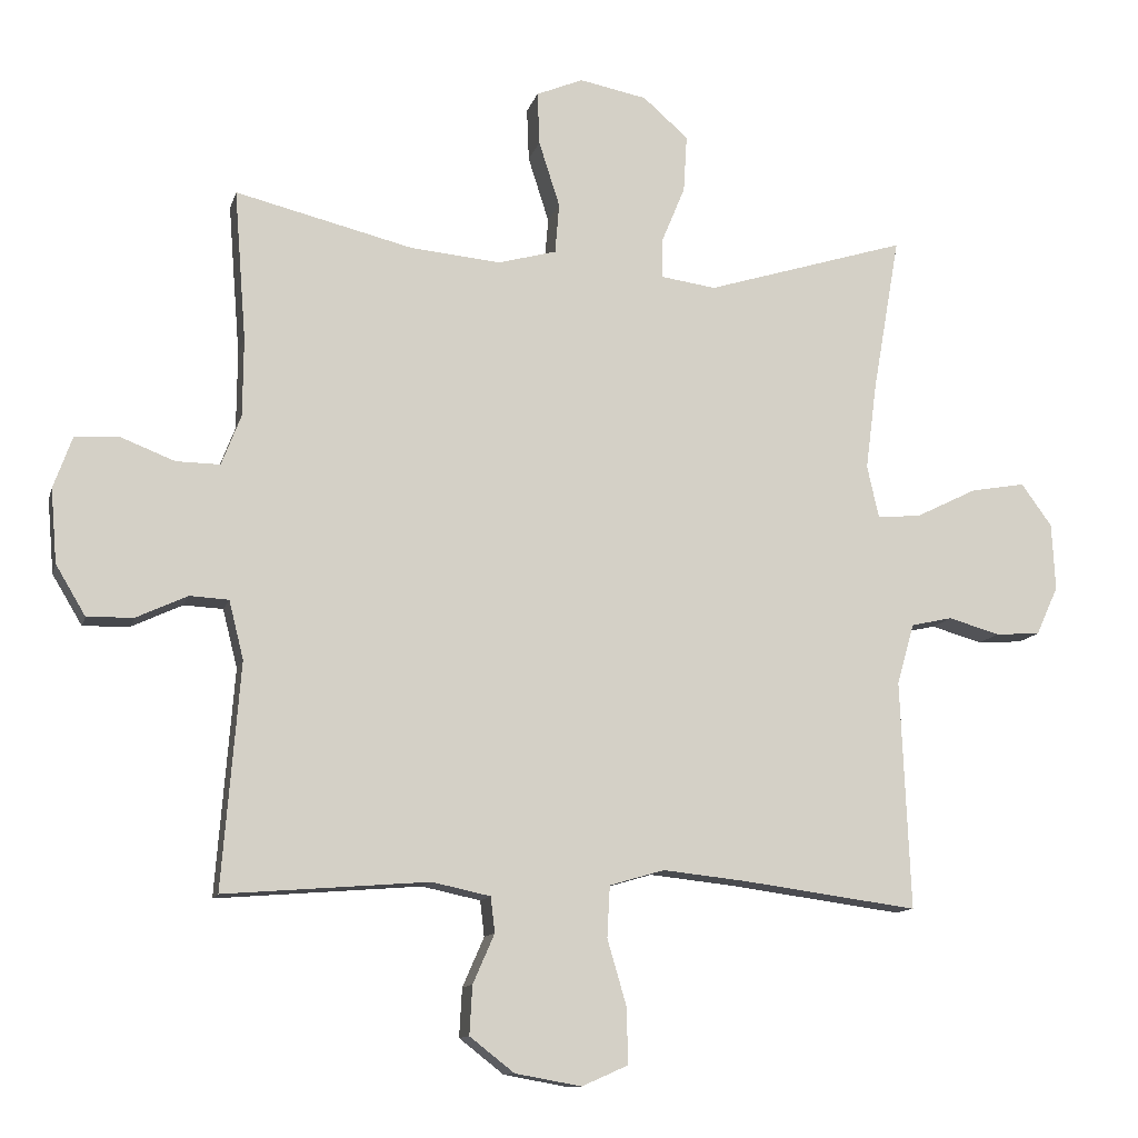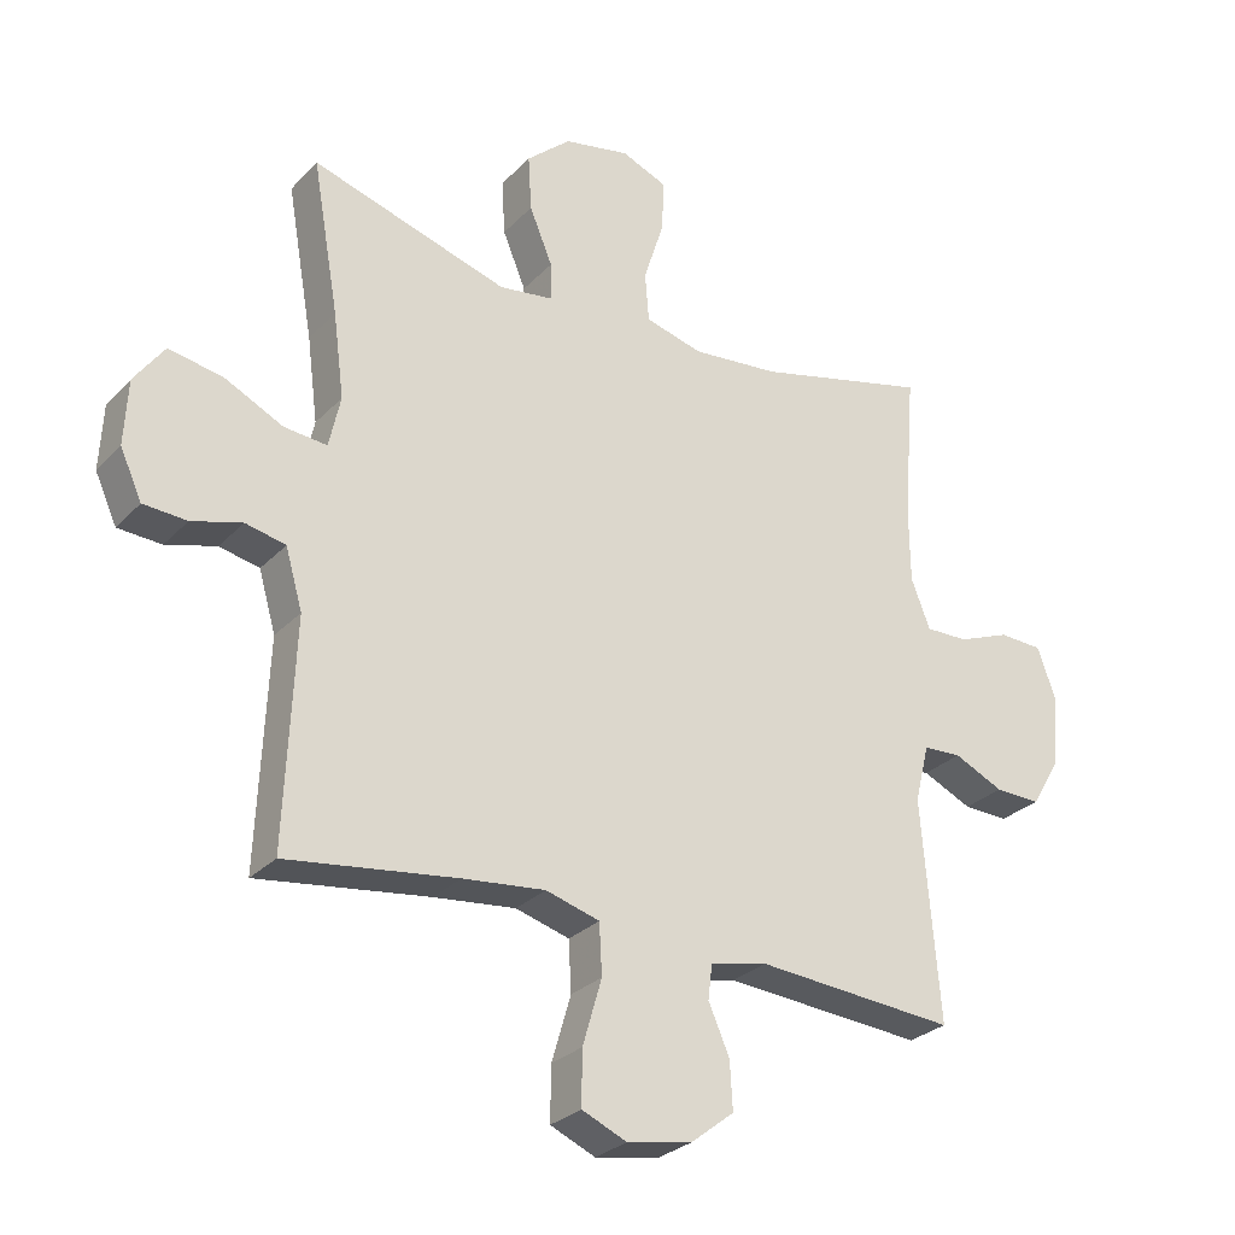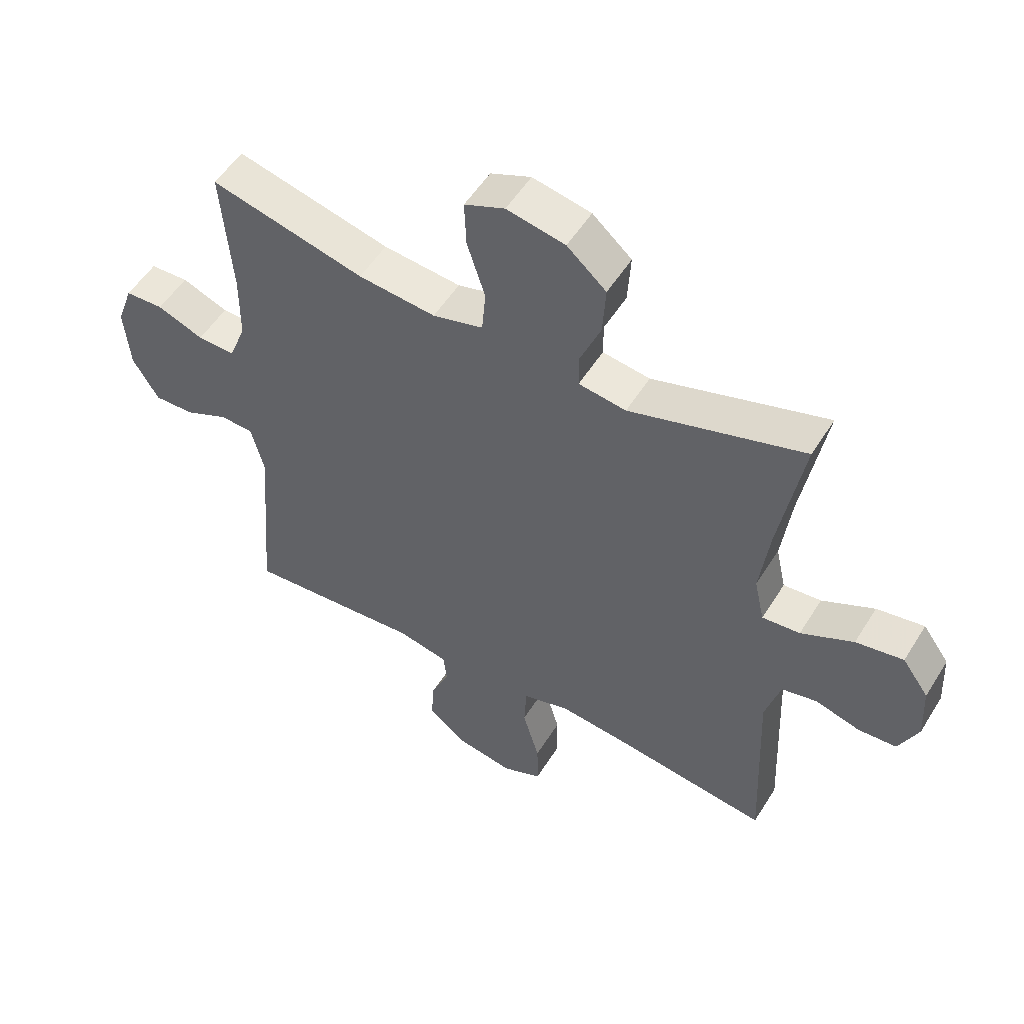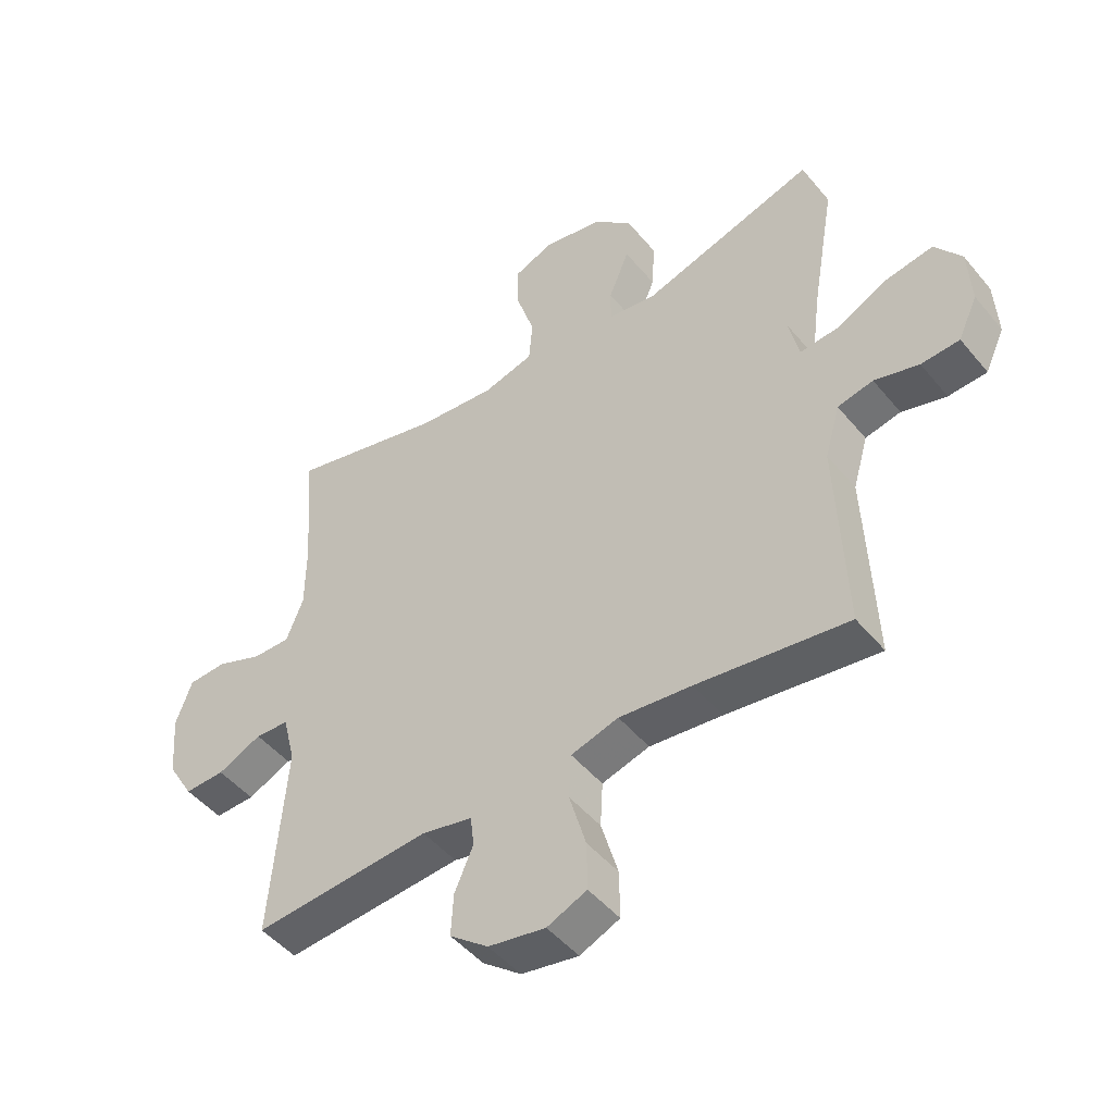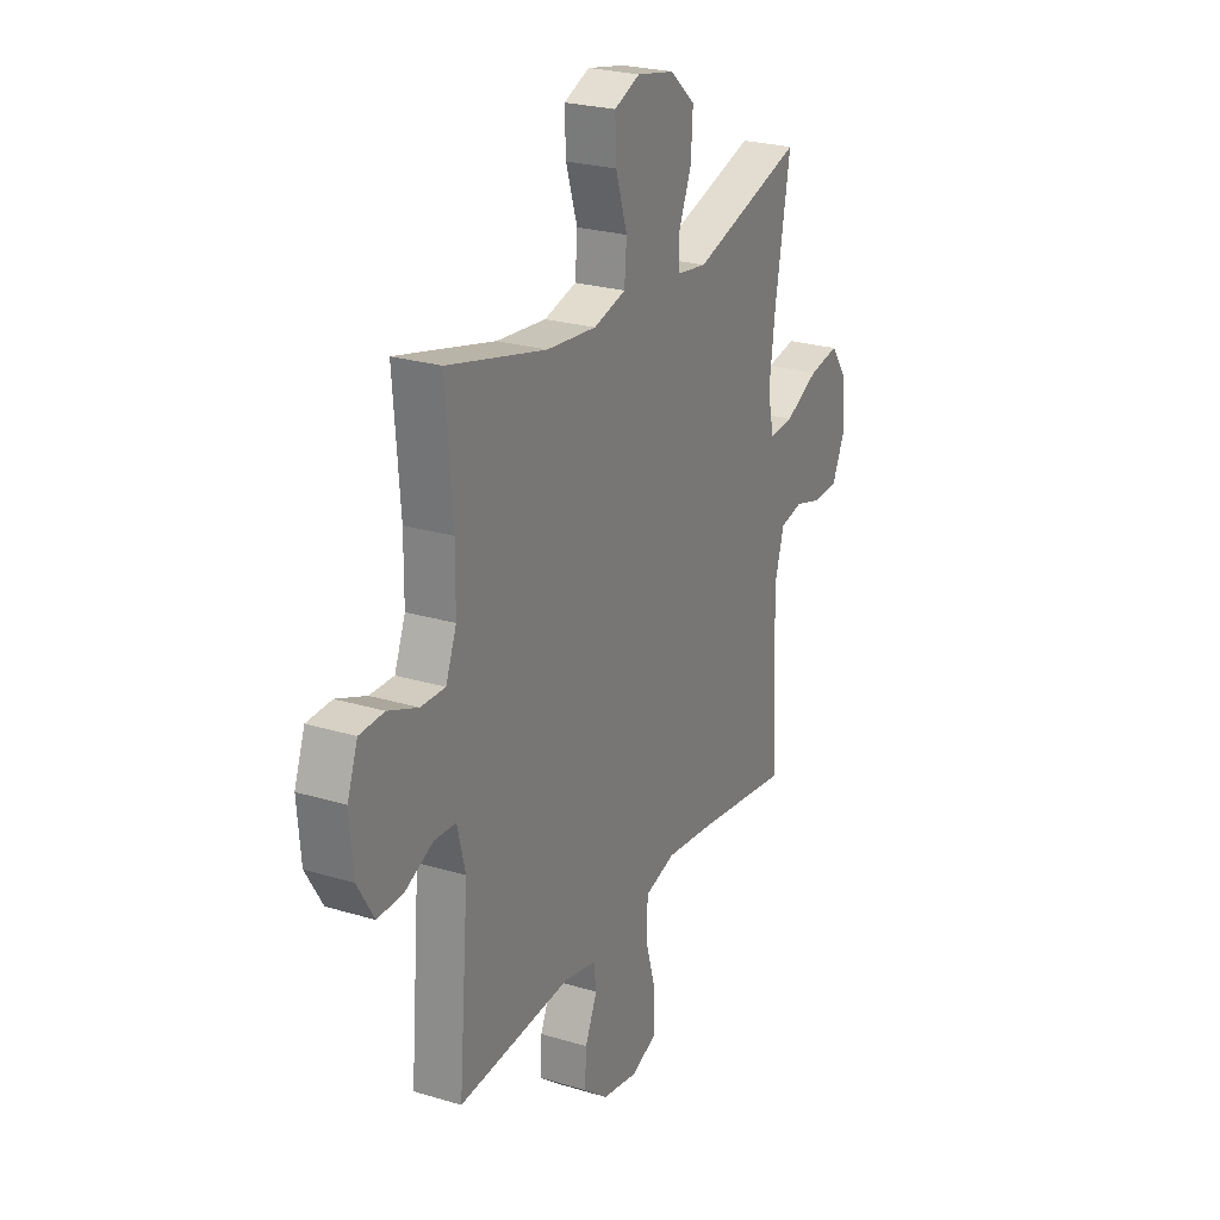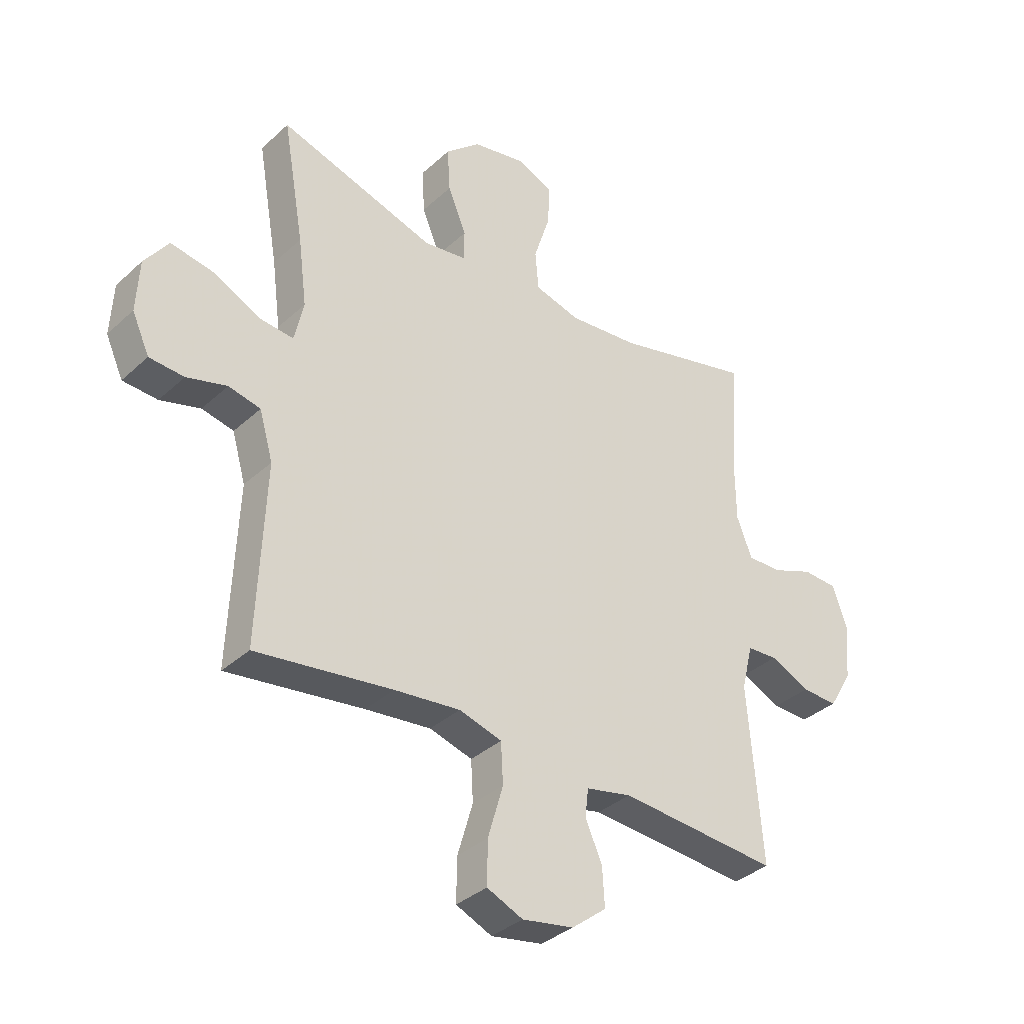
<metadata>
{"format":"obj","ext":"obj","renderer":"f3d","projection":"perspective","resolution":1024,"background":"white","views":[{"elev":-11.7,"azim":-13.8,"up":"+Z"},{"elev":-28.0,"azim":146.3,"up":"+Z"},{"elev":53.1,"azim":31.2,"up":"+Z"},{"elev":-47.7,"azim":37.4,"up":"+Z"},{"elev":24.7,"azim":-63.7,"up":"+Z"},{"elev":-35.4,"azim":140.1,"up":"+Z"}]}
</metadata>
<code>
v -0.5 0.07 -0.5
v -0.474 0.07 -0.177
v -0.495 0.07 -0.093
v -0.551 0.07 -0.09
v -0.624 0.07 -0.124
v -0.691 0.07 -0.126
v -0.734 0.07 -0.054
v -0.743 0.07 0.052
v -0.716 0.07 0.127
v -0.652 0.07 0.13
v -0.575 0.07 0.1
v -0.512 0.07 0.099
v -0.484 0.07 0.171
v -0.483 0.07 0.283
v -0.5 0.07 0.5
v -0.244 0.07 0.437
v -0.115 0.07 0.425
v -0.031 0.07 0.448
v -0.025 0.07 0.52
v -0.055 0.07 0.614
v -0.058 0.07 0.69
v 0.009 0.07 0.718
v 0.106 0.07 0.699
v 0.171 0.07 0.642
v 0.166 0.07 0.56
v 0.132 0.07 0.478
v 0.132 0.07 0.422
v 0.211 0.07 0.411
v 0.5 0.07 0.5
v 0.461 0.07 0.276
v 0.445 0.07 0.152
v 0.462 0.07 0.076
v 0.525 0.07 0.082
v 0.612 0.07 0.125
v 0.691 0.07 0.139
v 0.735 0.07 0.078
v 0.74 0.07 -0.018
v 0.708 0.07 -0.088
v 0.644 0.07 -0.092
v 0.57 0.07 -0.071
v 0.511 0.07 -0.084
v 0.486 0.07 -0.171
v 0.5 0.07 -0.5
v 0.249 0.07 -0.466
v 0.128 0.07 -0.453
v 0.049 0.07 -0.476
v 0.045 0.07 -0.55
v 0.073 0.07 -0.646
v 0.074 0.07 -0.725
v 0.008 0.07 -0.754
v -0.087 0.07 -0.737
v -0.151 0.07 -0.687
v -0.147 0.07 -0.617
v -0.116 0.07 -0.546
v -0.122 0.07 -0.495
v -0.206 0.07 -0.477
v -0.5 0 -0.5
v -0.474 0 -0.177
v -0.495 0 -0.093
v -0.551 0 -0.09
v -0.624 0 -0.124
v -0.691 0 -0.126
v -0.734 0 -0.054
v -0.743 0 0.052
v -0.716 0 0.127
v -0.652 0 0.13
v -0.575 0 0.1
v -0.512 0 0.099
v -0.484 0 0.171
v -0.483 0 0.283
v -0.5 0 0.5
v -0.244 0 0.437
v -0.115 0 0.425
v -0.031 0 0.448
v -0.025 0 0.52
v -0.055 0 0.614
v -0.058 0 0.69
v 0.009 0 0.718
v 0.106 0 0.699
v 0.171 0 0.642
v 0.166 0 0.56
v 0.132 0 0.478
v 0.132 0 0.422
v 0.211 0 0.411
v 0.5 0 0.5
v 0.461 0 0.276
v 0.445 0 0.152
v 0.462 0 0.076
v 0.525 0 0.082
v 0.612 0 0.125
v 0.691 0 0.139
v 0.735 0 0.078
v 0.74 0 -0.018
v 0.708 0 -0.088
v 0.644 0 -0.092
v 0.57 0 -0.071
v 0.511 0 -0.084
v 0.486 0 -0.171
v 0.5 0 -0.5
v 0.249 0 -0.466
v 0.128 0 -0.453
v 0.049 0 -0.476
v 0.045 0 -0.55
v 0.073 0 -0.646
v 0.074 0 -0.725
v 0.008 0 -0.754
v -0.087 0 -0.737
v -0.151 0 -0.687
v -0.147 0 -0.617
v -0.116 0 -0.546
v -0.122 0 -0.495
v -0.206 0 -0.477
f 52 53 54
f 51 52 54
f 50 51 54
f 49 50 54
f 48 49 54
f 47 48 54
f 46 47 54 55
f 45 46 55 56
f 42 43 44
f 41 42 44 45
f 38 39 40
f 37 38 40
f 36 37 40
f 35 36 40
f 34 35 40
f 33 34 40
f 32 33 40 41
f 28 29 30
f 27 28 30 31
f 24 25 26
f 23 24 26
f 22 23 26
f 21 22 26
f 20 21 26
f 19 20 26
f 18 19 26 27
f 27 31 32
f 18 27 32
f 17 18 32
f 14 15 16
f 41 45 56
f 32 41 56
f 17 32 56
f 16 17 56
f 14 16 56
f 13 14 56
f 9 10 11
f 8 9 11
f 7 8 11
f 6 7 11
f 5 6 11
f 4 5 11
f 56 1 2
f 56 2 3
f 13 56 3
f 12 13 3
f 3 4 11 12
f 110 109 108
f 110 108 107
f 110 107 106
f 110 106 105
f 110 105 104
f 110 104 103
f 111 110 103 102
f 112 111 102 101
f 100 99 98
f 101 100 98 97
f 96 95 94
f 96 94 93
f 96 93 92
f 96 92 91
f 96 91 90
f 96 90 89
f 97 96 89 88
f 86 85 84
f 87 86 84 83
f 82 81 80
f 82 80 79
f 82 79 78
f 82 78 77
f 82 77 76
f 82 76 75
f 83 82 75 74
f 88 87 83
f 88 83 74
f 88 74 73
f 72 71 70
f 112 101 97
f 112 97 88
f 112 88 73
f 112 73 72
f 112 72 70
f 112 70 69
f 67 66 65
f 67 65 64
f 67 64 63
f 67 63 62
f 67 62 61
f 67 61 60
f 58 57 112
f 59 58 112
f 59 112 69
f 59 69 68
f 68 67 60 59
f 1 57 58 2
f 2 58 59 3
f 3 59 60 4
f 4 60 61 5
f 5 61 62 6
f 6 62 63 7
f 7 63 64 8
f 8 64 65 9
f 9 65 66 10
f 10 66 67 11
f 11 67 68 12
f 12 68 69 13
f 13 69 70 14
f 14 70 71 15
f 15 71 72 16
f 16 72 73 17
f 17 73 74 18
f 18 74 75 19
f 19 75 76 20
f 20 76 77 21
f 21 77 78 22
f 22 78 79 23
f 23 79 80 24
f 24 80 81 25
f 25 81 82 26
f 26 82 83 27
f 27 83 84 28
f 28 84 85 29
f 29 85 86 30
f 30 86 87 31
f 31 87 88 32
f 32 88 89 33
f 33 89 90 34
f 34 90 91 35
f 35 91 92 36
f 36 92 93 37
f 37 93 94 38
f 38 94 95 39
f 39 95 96 40
f 40 96 97 41
f 41 97 98 42
f 42 98 99 43
f 43 99 100 44
f 44 100 101 45
f 45 101 102 46
f 46 102 103 47
f 47 103 104 48
f 48 104 105 49
f 49 105 106 50
f 50 106 107 51
f 51 107 108 52
f 52 108 109 53
f 53 109 110 54
f 54 110 111 55
f 55 111 112 56
f 56 112 57 1

</code>
